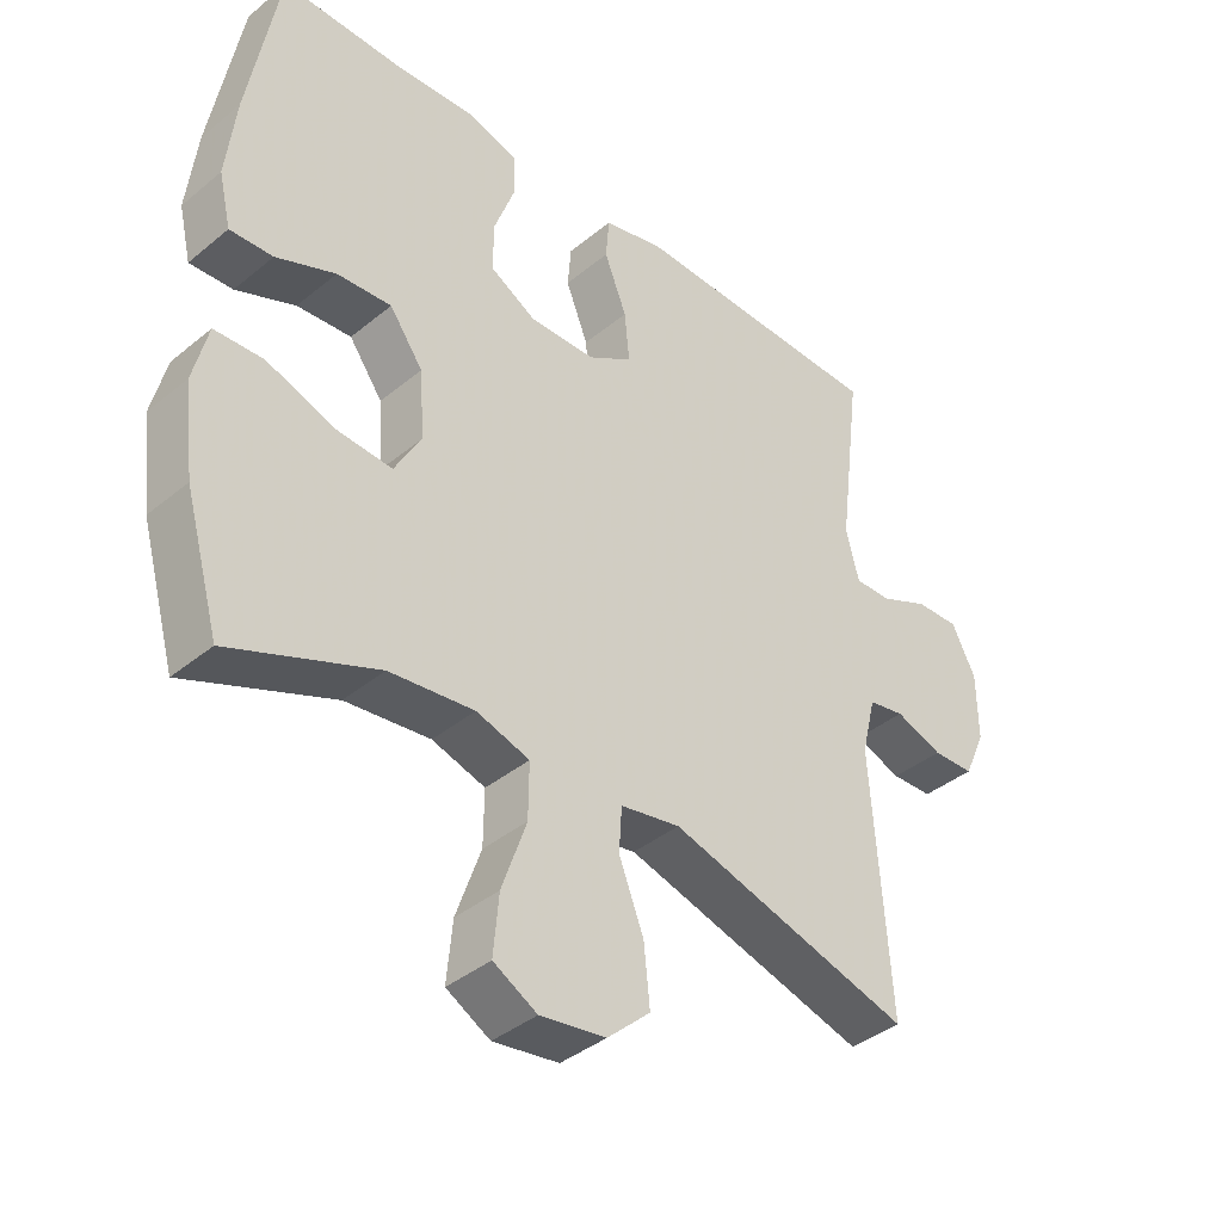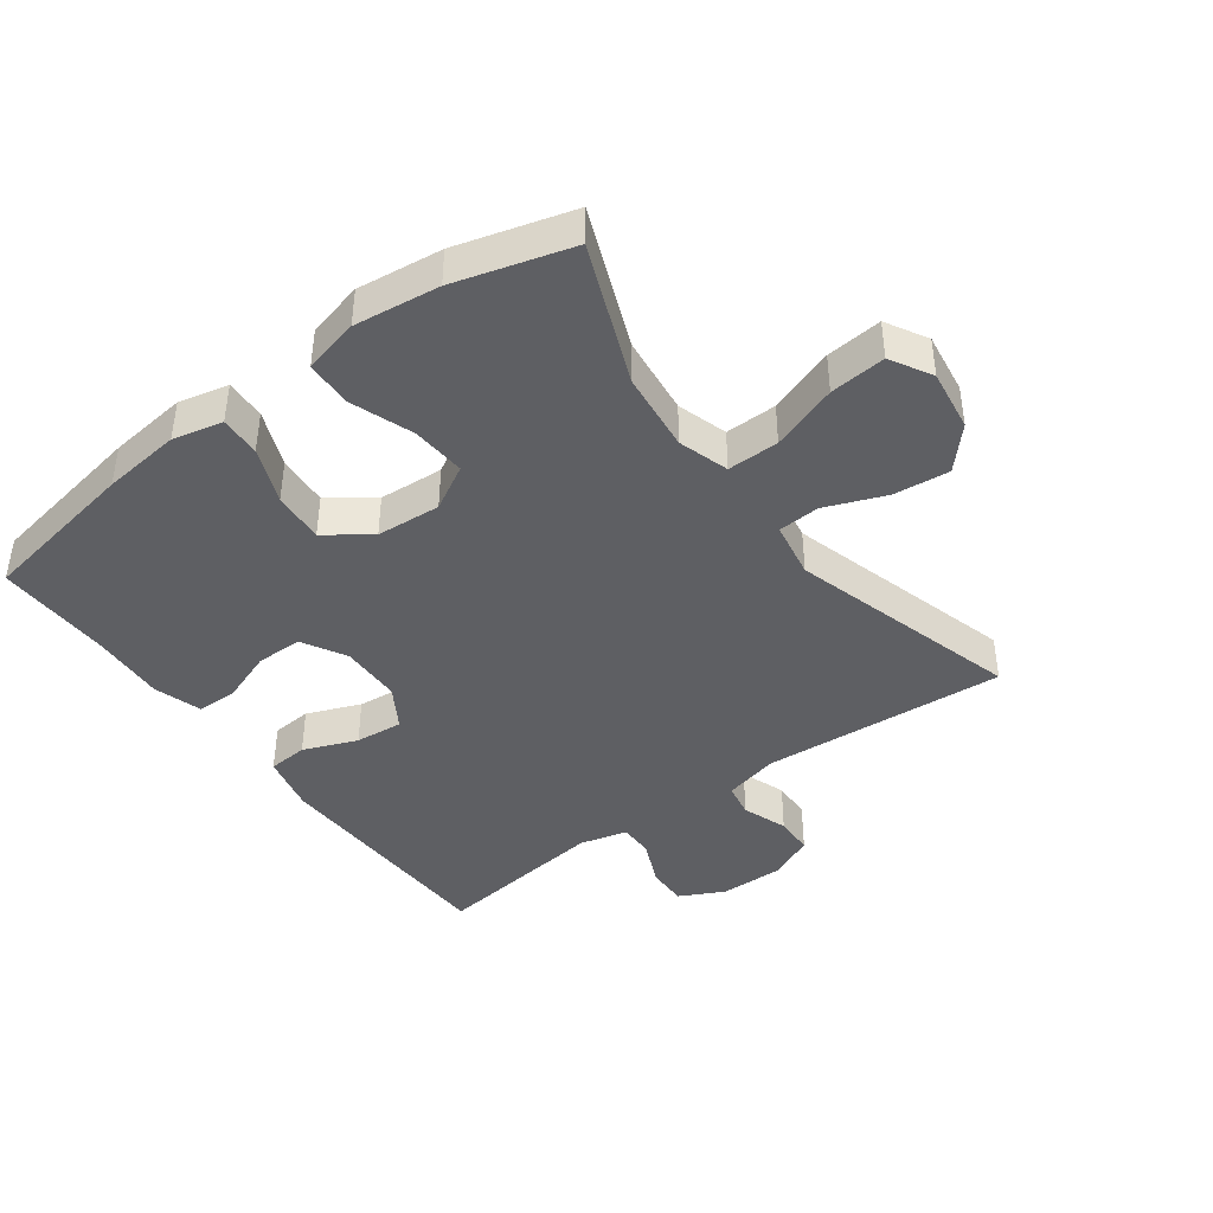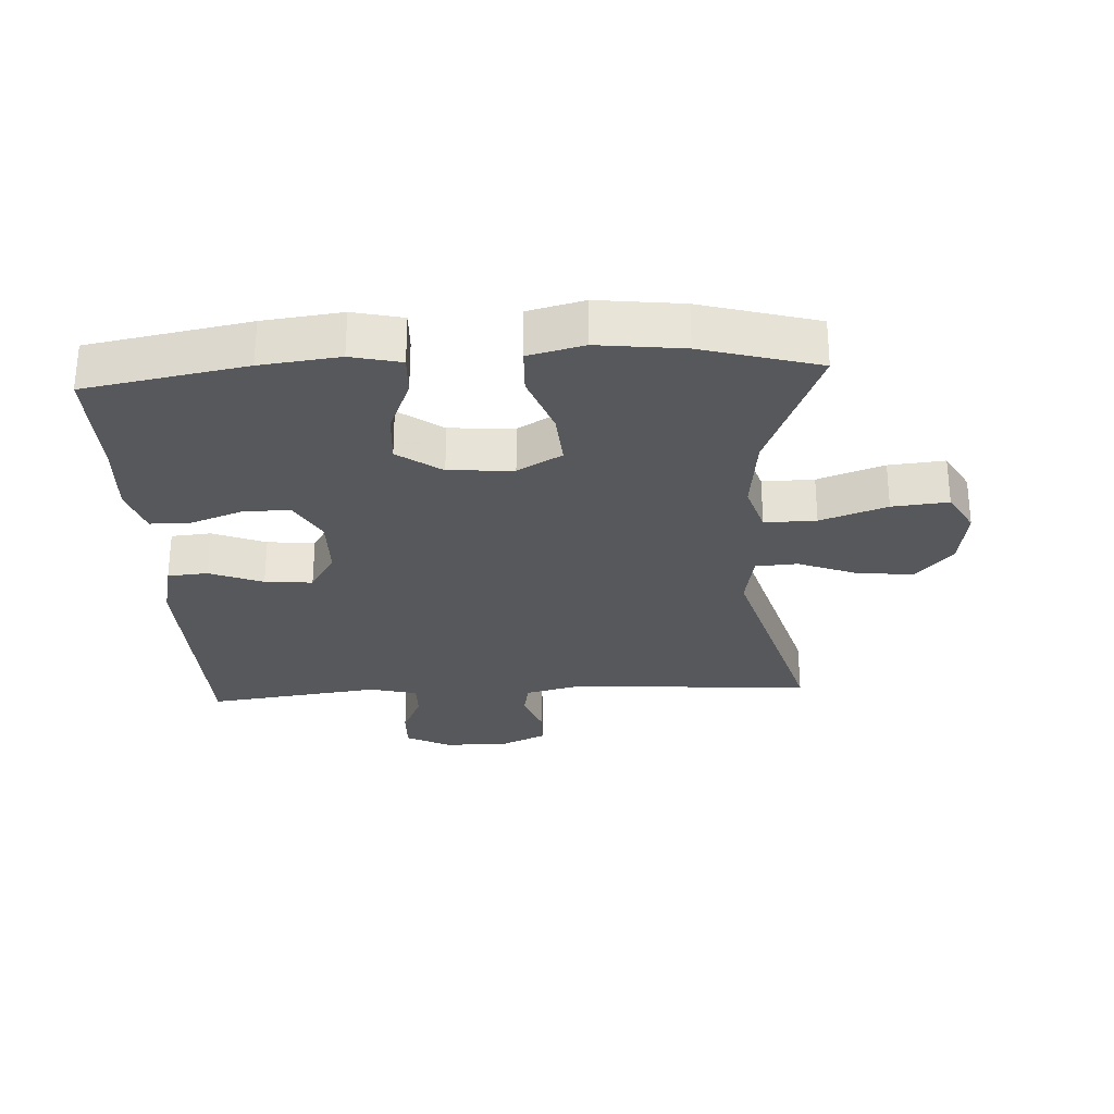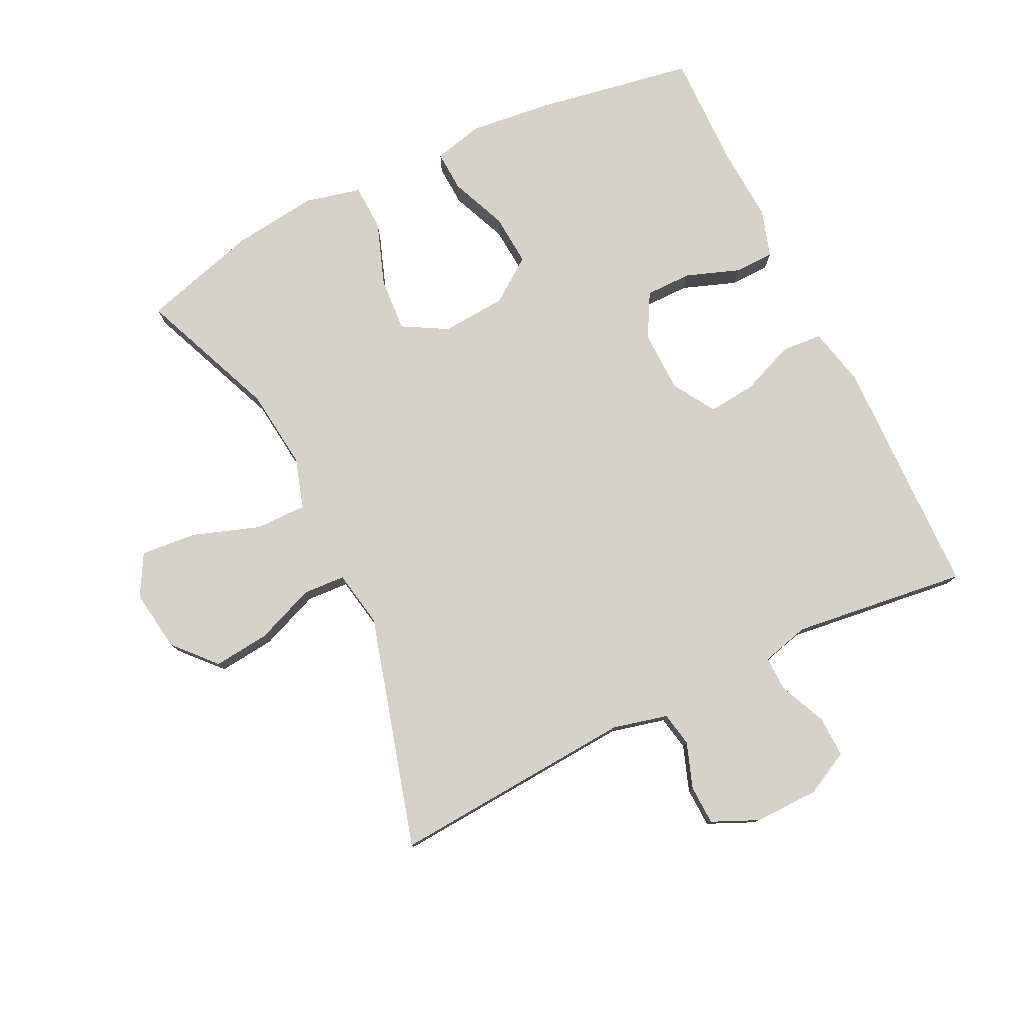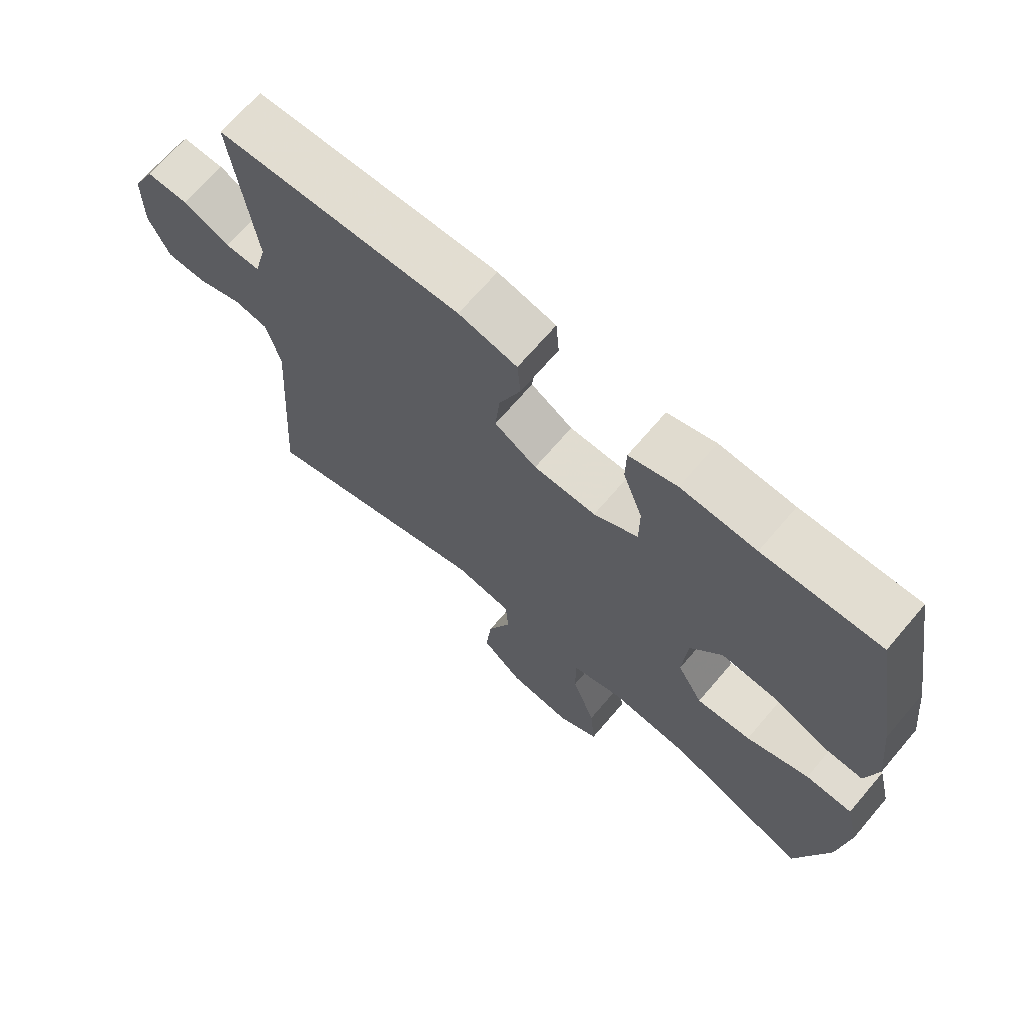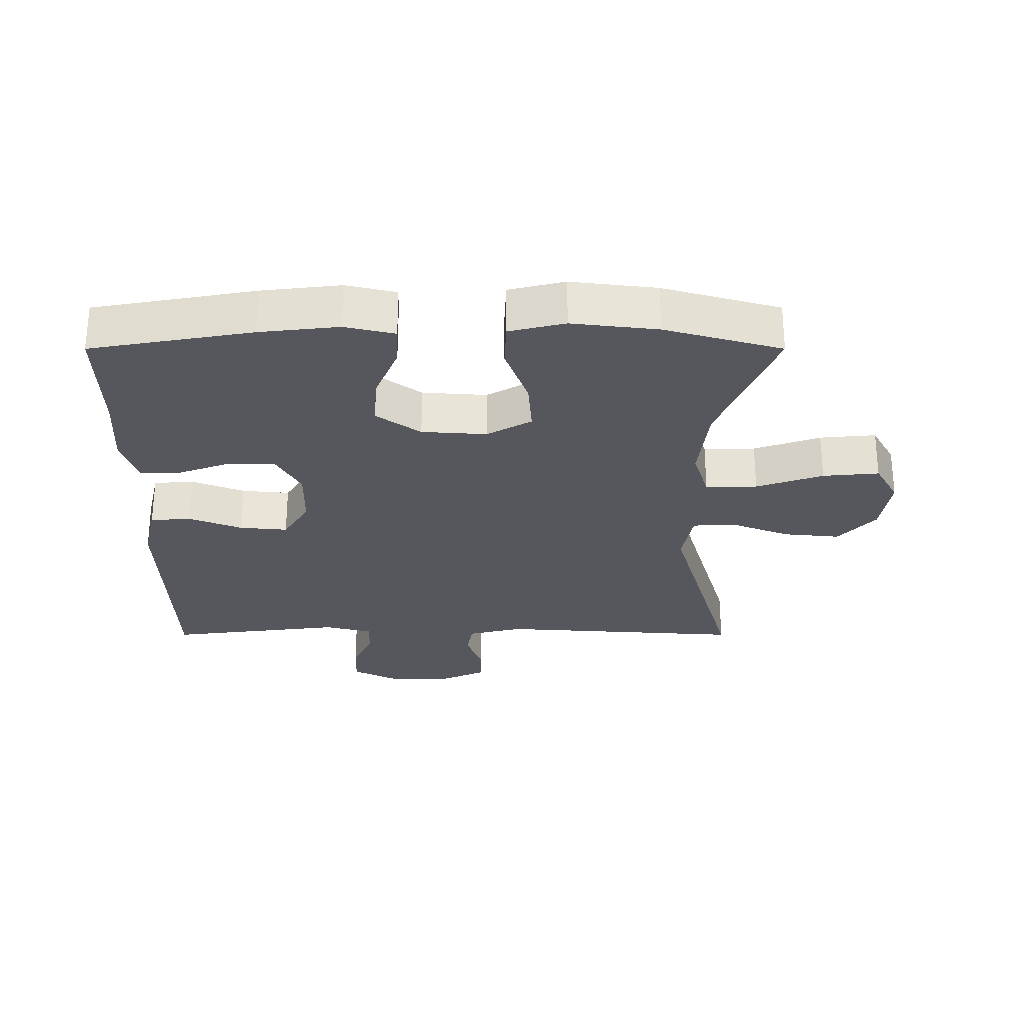
<metadata>
{"format":"obj","ext":"obj","renderer":"f3d","projection":"perspective","resolution":1024,"background":"white","views":[{"elev":-39.2,"azim":135.6,"up":"+Z"},{"elev":-41.8,"azim":126.4,"up":"+Y"},{"elev":-28.2,"azim":93.3,"up":"+Y"},{"elev":78.6,"azim":-116.1,"up":"+Y"},{"elev":68.9,"azim":40.5,"up":"+Z"},{"elev":-27.5,"azim":90.0,"up":"+Y"}]}
</metadata>
<code>
v -0.5 0.07 -0.5
v -0.474 0.07 -0.121
v -0.495 0.07 -0.036
v -0.548 0.07 -0.026
v -0.618 0.07 -0.051
v -0.679 0.07 -0.049
v -0.711 0.07 0.022
v -0.71 0.07 0.122
v -0.675 0.07 0.191
v -0.611 0.07 0.189
v -0.539 0.07 0.157
v -0.485 0.07 0.156
v -0.466 0.07 0.23
v -0.5 0.07 0.5
v -0.124 0.07 0.509
v -0.034 0.07 0.488
v -0.029 0.07 0.426
v -0.062 0.07 0.343
v -0.069 0.07 0.269
v -0.004 0.07 0.229
v 0.092 0.07 0.227
v 0.16 0.07 0.265
v 0.16 0.07 0.337
v 0.13 0.07 0.419
v 0.131 0.07 0.481
v 0.205 0.07 0.504
v 0.32 0.07 0.497
v 0.5 0.07 0.5
v 0.544 0.07 0.251
v 0.558 0.07 0.129
v 0.54 0.07 0.052
v 0.477 0.07 0.055
v 0.39 0.07 0.091
v 0.31 0.07 0.097
v 0.261 0.07 0.029
v 0.254 0.07 -0.071
v 0.293 0.07 -0.14
v 0.377 0.07 -0.134
v 0.474 0.07 -0.099
v 0.546 0.07 -0.102
v 0.567 0.07 -0.188
v 0.551 0.07 -0.32
v 0.5 0.07 -0.5
v 0.285 0.07 -0.413
v 0.161 0.07 -0.399
v 0.083 0.07 -0.423
v 0.084 0.07 -0.503
v 0.12 0.07 -0.606
v 0.128 0.07 -0.693
v 0.064 0.07 -0.729
v -0.032 0.07 -0.715
v -0.095 0.07 -0.658
v -0.086 0.07 -0.571
v -0.05 0.07 -0.479
v -0.054 0.07 -0.414
v -0.142 0.07 -0.398
v -0.5 0 -0.5
v -0.474 0 -0.121
v -0.495 0 -0.036
v -0.548 0 -0.026
v -0.618 0 -0.051
v -0.679 0 -0.049
v -0.711 0 0.022
v -0.71 0 0.122
v -0.675 0 0.191
v -0.611 0 0.189
v -0.539 0 0.157
v -0.485 0 0.156
v -0.466 0 0.23
v -0.5 0 0.5
v -0.124 0 0.509
v -0.034 0 0.488
v -0.029 0 0.426
v -0.062 0 0.343
v -0.069 0 0.269
v -0.004 0 0.229
v 0.092 0 0.227
v 0.16 0 0.265
v 0.16 0 0.337
v 0.13 0 0.419
v 0.131 0 0.481
v 0.205 0 0.504
v 0.32 0 0.497
v 0.5 0 0.5
v 0.544 0 0.251
v 0.558 0 0.129
v 0.54 0 0.052
v 0.477 0 0.055
v 0.39 0 0.091
v 0.31 0 0.097
v 0.261 0 0.029
v 0.254 0 -0.071
v 0.293 0 -0.14
v 0.377 0 -0.134
v 0.474 0 -0.099
v 0.546 0 -0.102
v 0.567 0 -0.188
v 0.551 0 -0.32
v 0.5 0 -0.5
v 0.285 0 -0.413
v 0.161 0 -0.399
v 0.083 0 -0.423
v 0.084 0 -0.503
v 0.12 0 -0.606
v 0.128 0 -0.693
v 0.064 0 -0.729
v -0.032 0 -0.715
v -0.095 0 -0.658
v -0.086 0 -0.571
v -0.05 0 -0.479
v -0.054 0 -0.414
v -0.142 0 -0.398
f 52 53 54
f 51 52 54
f 50 51 54
f 49 50 54
f 48 49 54
f 47 48 54
f 46 47 54 55
f 45 46 55 56
f 42 43 44
f 41 42 44
f 40 41 44
f 39 40 44
f 38 39 44
f 37 38 44 45
f 36 37 45 56
f 31 32 33
f 30 31 33
f 29 30 33
f 28 29 33
f 27 28 33
f 27 33 34
f 26 27 34
f 25 26 34
f 24 25 34
f 23 24 34
f 22 23 34 35
f 16 17 18
f 15 16 18
f 14 15 18
f 13 14 18
f 12 13 18 19
f 9 10 11
f 8 9 11
f 7 8 11
f 6 7 11
f 5 6 11
f 4 5 11
f 3 4 11 12
f 12 19 20
f 3 12 20
f 2 3 20
f 56 1 2
f 36 56 2
f 35 36 2
f 22 35 2
f 21 22 2
f 2 20 21
f 110 109 108
f 110 108 107
f 110 107 106
f 110 106 105
f 110 105 104
f 110 104 103
f 111 110 103 102
f 112 111 102 101
f 100 99 98
f 100 98 97
f 100 97 96
f 100 96 95
f 100 95 94
f 101 100 94 93
f 112 101 93 92
f 89 88 87
f 89 87 86
f 89 86 85
f 89 85 84
f 89 84 83
f 90 89 83
f 90 83 82
f 90 82 81
f 90 81 80
f 90 80 79
f 91 90 79 78
f 74 73 72
f 74 72 71
f 74 71 70
f 74 70 69
f 75 74 69 68
f 67 66 65
f 67 65 64
f 67 64 63
f 67 63 62
f 67 62 61
f 67 61 60
f 68 67 60 59
f 76 75 68
f 76 68 59
f 76 59 58
f 58 57 112
f 58 112 92
f 58 92 91
f 58 91 78
f 58 78 77
f 77 76 58
f 1 57 58 2
f 2 58 59 3
f 3 59 60 4
f 4 60 61 5
f 5 61 62 6
f 6 62 63 7
f 7 63 64 8
f 8 64 65 9
f 9 65 66 10
f 10 66 67 11
f 11 67 68 12
f 12 68 69 13
f 13 69 70 14
f 14 70 71 15
f 15 71 72 16
f 16 72 73 17
f 17 73 74 18
f 18 74 75 19
f 19 75 76 20
f 20 76 77 21
f 21 77 78 22
f 22 78 79 23
f 23 79 80 24
f 24 80 81 25
f 25 81 82 26
f 26 82 83 27
f 27 83 84 28
f 28 84 85 29
f 29 85 86 30
f 30 86 87 31
f 31 87 88 32
f 32 88 89 33
f 33 89 90 34
f 34 90 91 35
f 35 91 92 36
f 36 92 93 37
f 37 93 94 38
f 38 94 95 39
f 39 95 96 40
f 40 96 97 41
f 41 97 98 42
f 42 98 99 43
f 43 99 100 44
f 44 100 101 45
f 45 101 102 46
f 46 102 103 47
f 47 103 104 48
f 48 104 105 49
f 49 105 106 50
f 50 106 107 51
f 51 107 108 52
f 52 108 109 53
f 53 109 110 54
f 54 110 111 55
f 55 111 112 56
f 56 112 57 1

</code>
